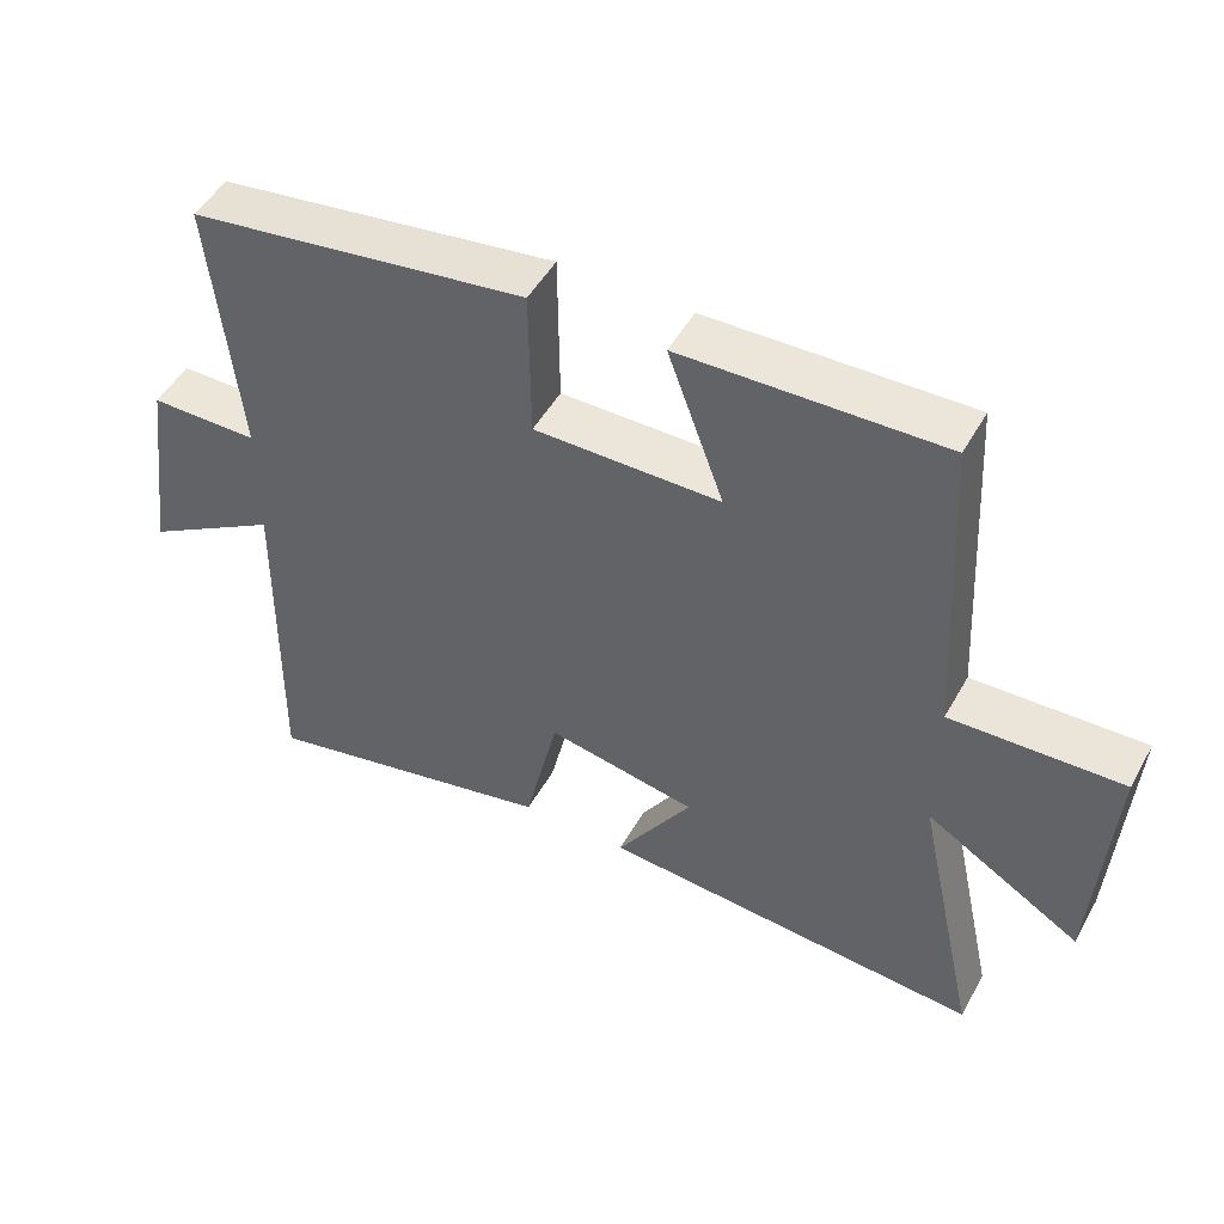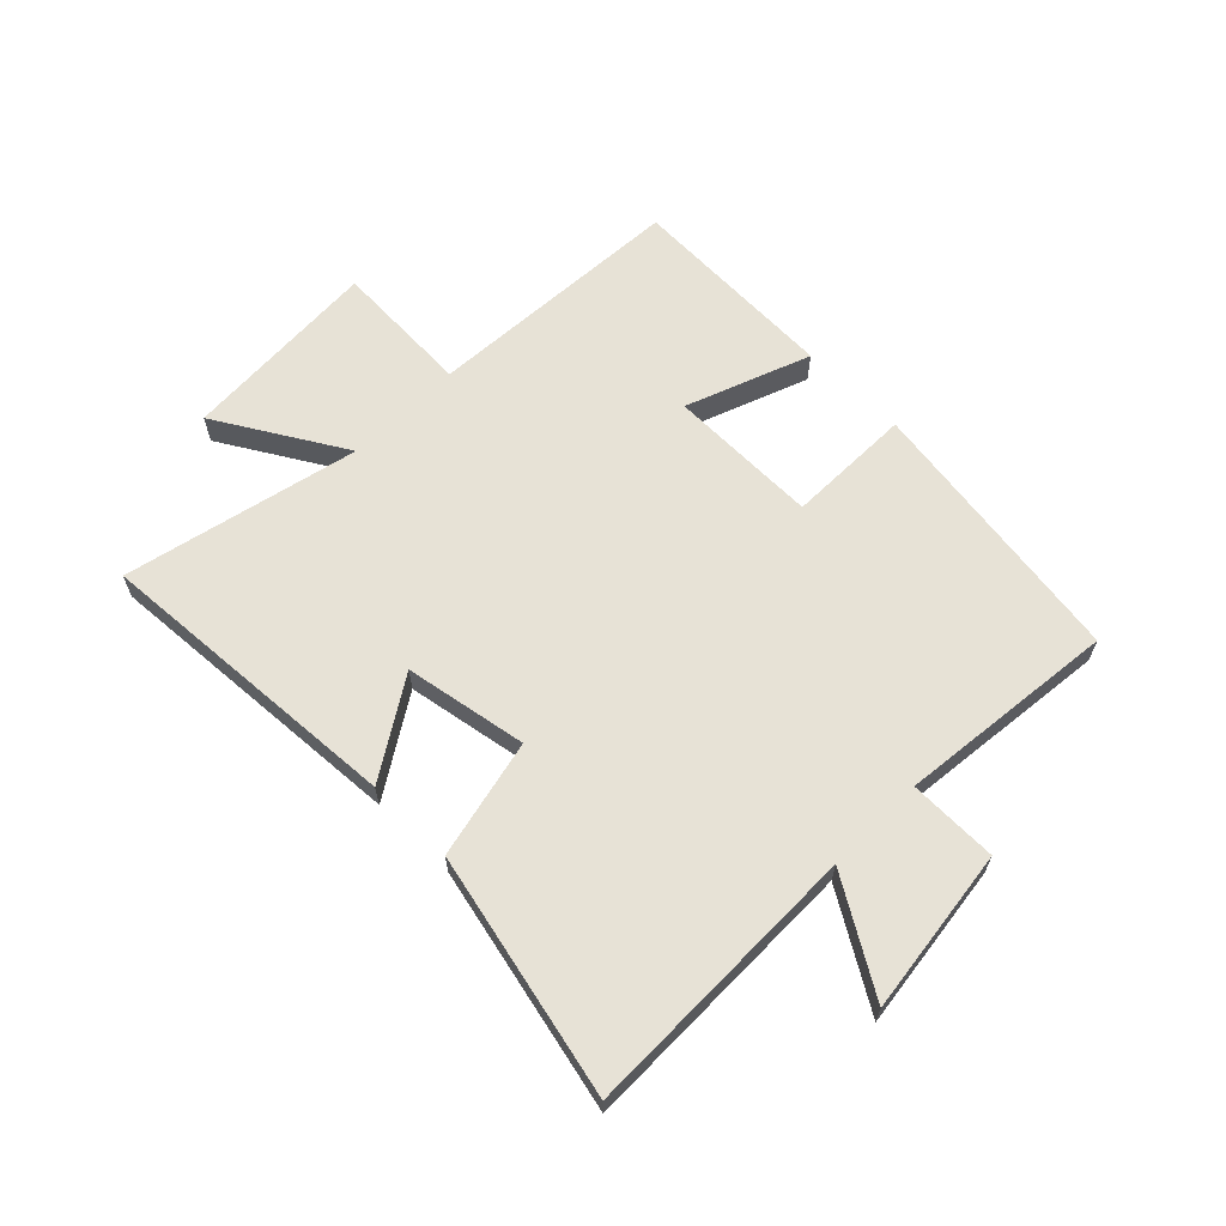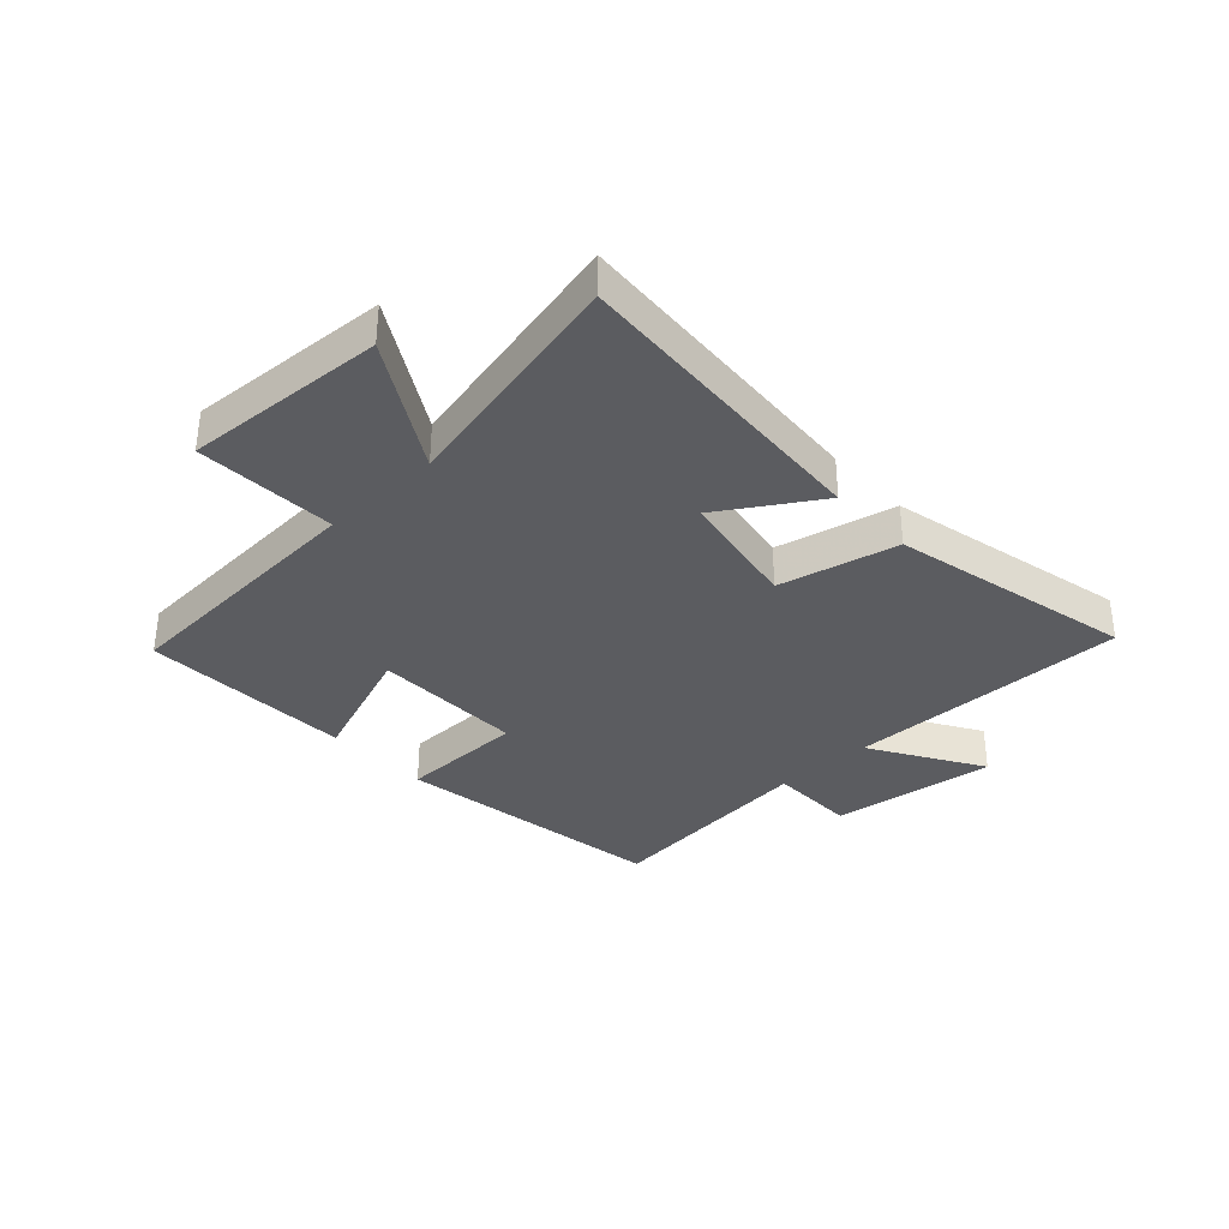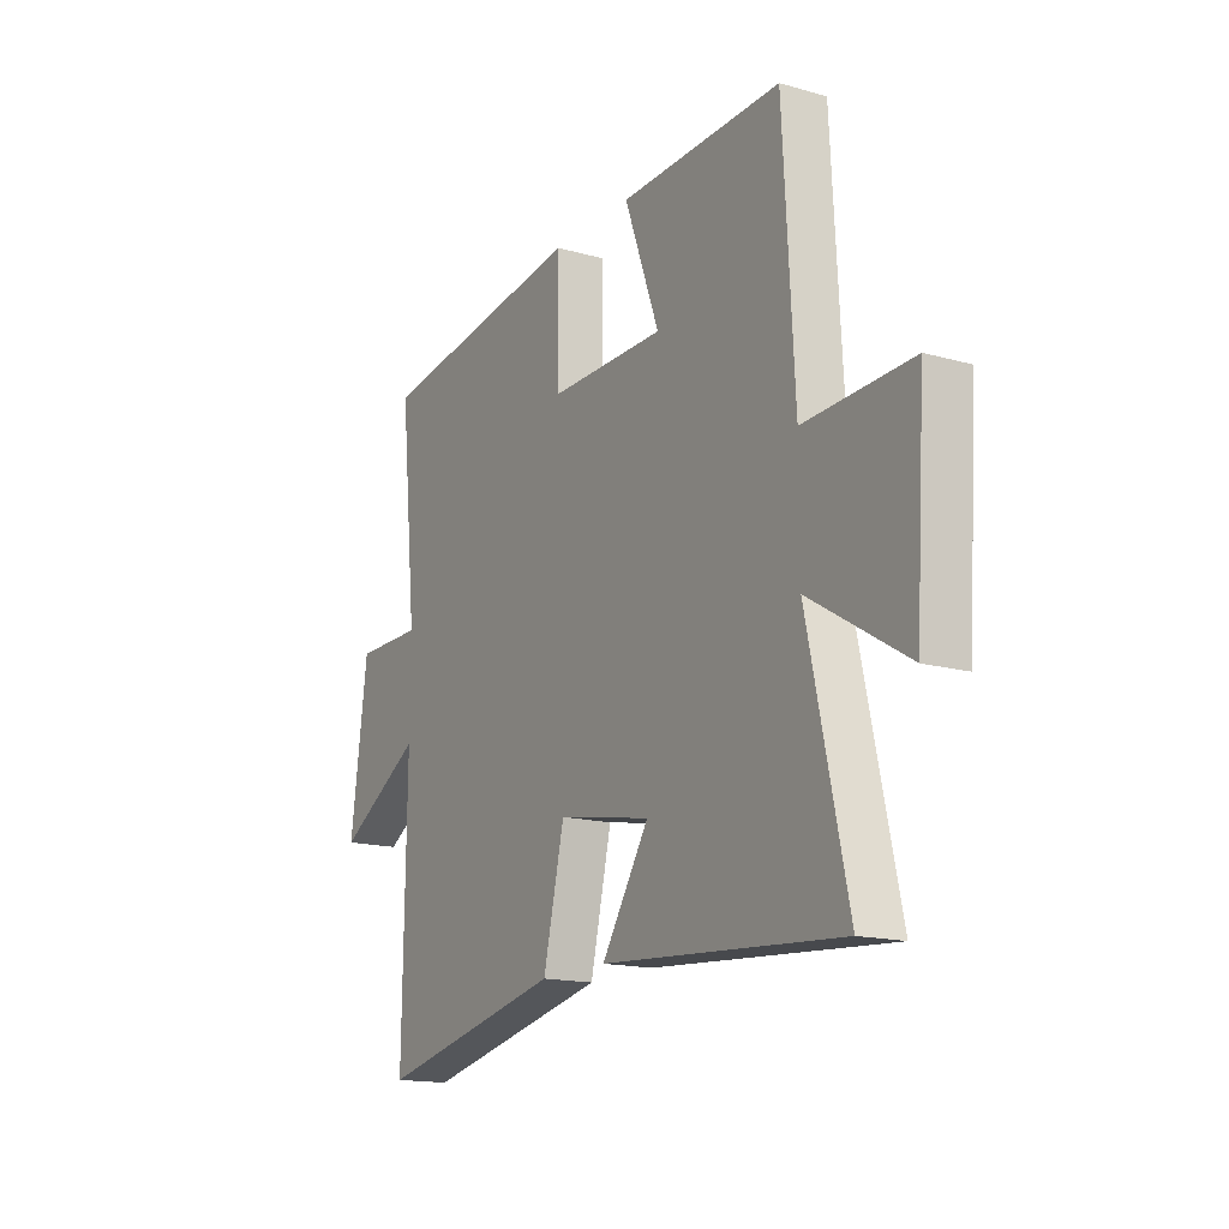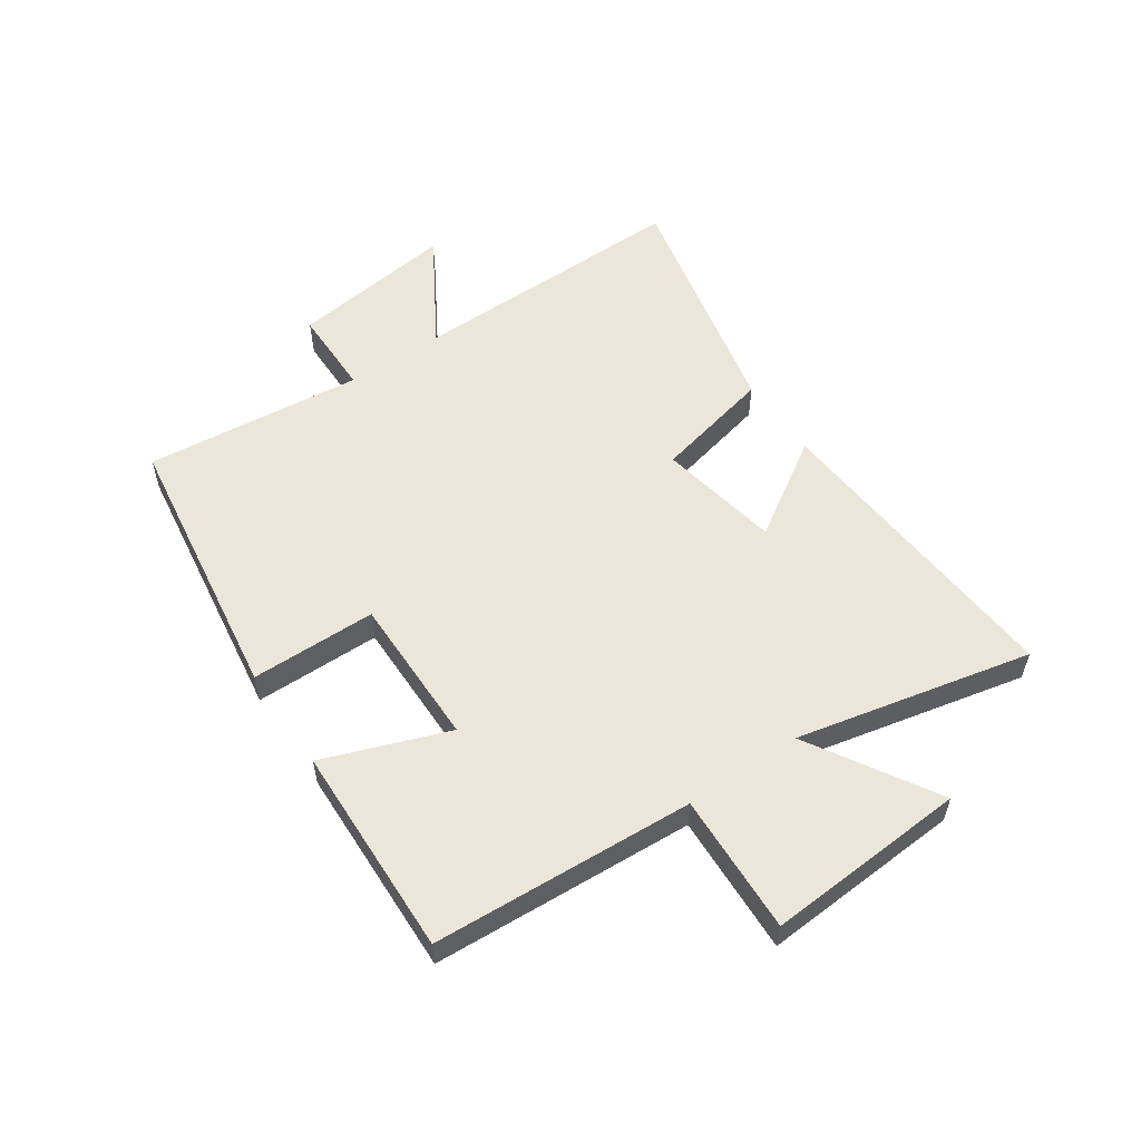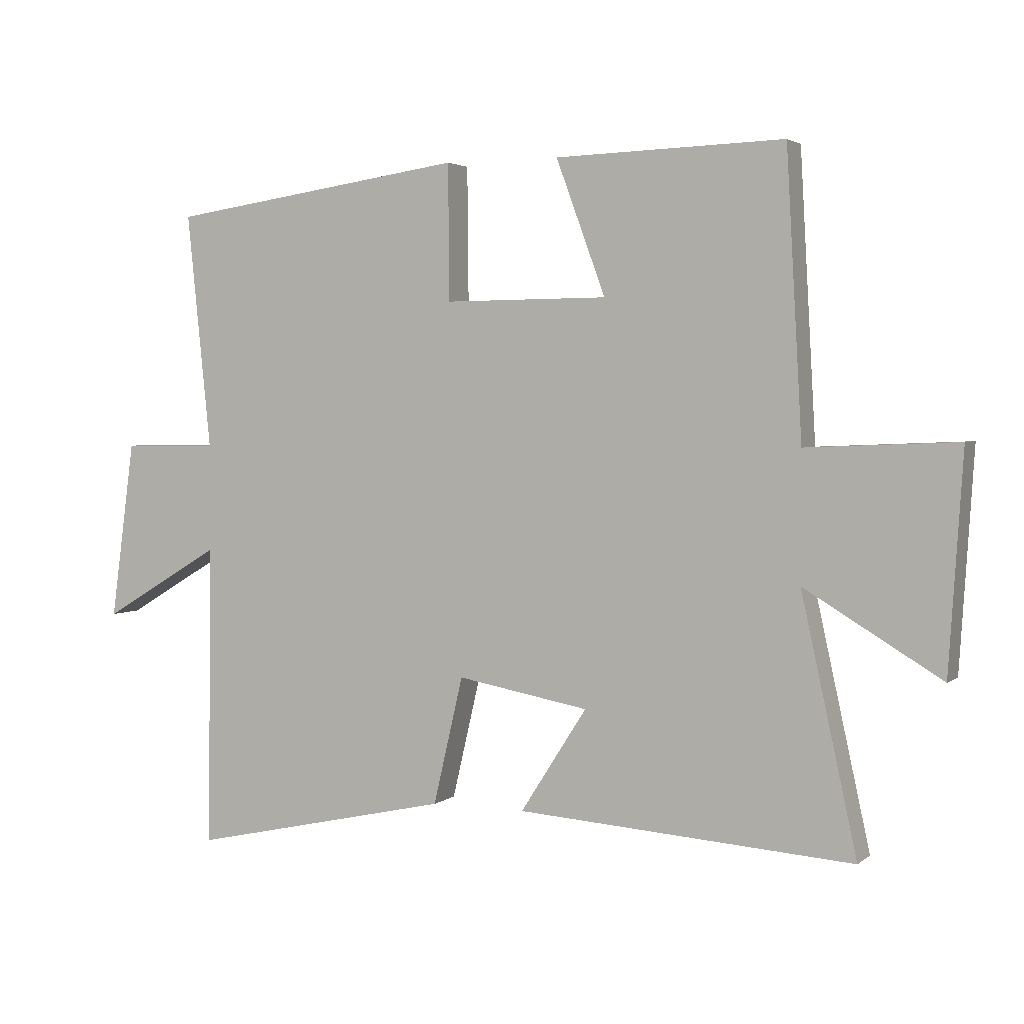
<metadata>
{"format":"obj","ext":"obj","renderer":"f3d","projection":"perspective","resolution":1024,"background":"white","views":[{"elev":49.4,"azim":28.4,"up":"+Z"},{"elev":63.5,"azim":-135.0,"up":"+Y"},{"elev":-34.7,"azim":133.1,"up":"+Y"},{"elev":-15.8,"azim":59.5,"up":"+Z"},{"elev":55.6,"azim":55.7,"up":"+Y"},{"elev":2.9,"azim":24.0,"up":"+Z"}]}
</metadata>
<code>
v 0.475 0.07 0.511
v 0.5 0.07 0.065
v 0.738 0.07 0.075
v 0.716 0.07 -0.267
v 0.5 0.07 -0.137
v 0.588 0.07 -0.538
v 0.057 0.07 -0.5
v 0.162 0.07 -0.336
v -0.046 0.07 -0.298
v -0.093 0.07 -0.5
v -0.507 0.07 -0.591
v -0.5 0.07 -0.111
v -0.689 0.07 -0.224
v -0.651 0.07 0.058
v -0.5 0.07 0.059
v -0.538 0.07 0.432
v -0.068 0.07 0.5
v -0.066 0.07 0.286
v 0.192 0.07 0.288
v 0.114 0.07 0.5
v 0.475 0 0.511
v 0.5 0 0.065
v 0.738 0 0.075
v 0.716 0 -0.267
v 0.5 0 -0.137
v 0.588 0 -0.538
v 0.057 0 -0.5
v 0.162 0 -0.336
v -0.046 0 -0.298
v -0.093 0 -0.5
v -0.507 0 -0.591
v -0.5 0 -0.111
v -0.689 0 -0.224
v -0.651 0 0.058
v -0.5 0 0.059
v -0.538 0 0.432
v -0.068 0 0.5
v -0.066 0 0.286
v 0.192 0 0.288
v 0.114 0 0.5
f 19 20 1 2
f 18 19 2
f 15 16 17 18
f 15 18 2
f 12 13 14 15
f 12 15 2
f 9 10 11 12
f 8 9 12 2
f 5 6 7 8
f 5 8 2 3
f 3 4 5
f 22 21 40 39
f 22 39 38
f 38 37 36 35
f 22 38 35
f 35 34 33 32
f 22 35 32
f 32 31 30 29
f 22 32 29 28
f 28 27 26 25
f 23 22 28 25
f 25 24 23
f 1 21 22 2
f 2 22 23 3
f 3 23 24 4
f 4 24 25 5
f 5 25 26 6
f 6 26 27 7
f 7 27 28 8
f 8 28 29 9
f 9 29 30 10
f 10 30 31 11
f 11 31 32 12
f 12 32 33 13
f 13 33 34 14
f 14 34 35 15
f 15 35 36 16
f 16 36 37 17
f 17 37 38 18
f 18 38 39 19
f 19 39 40 20
f 20 40 21 1

</code>
